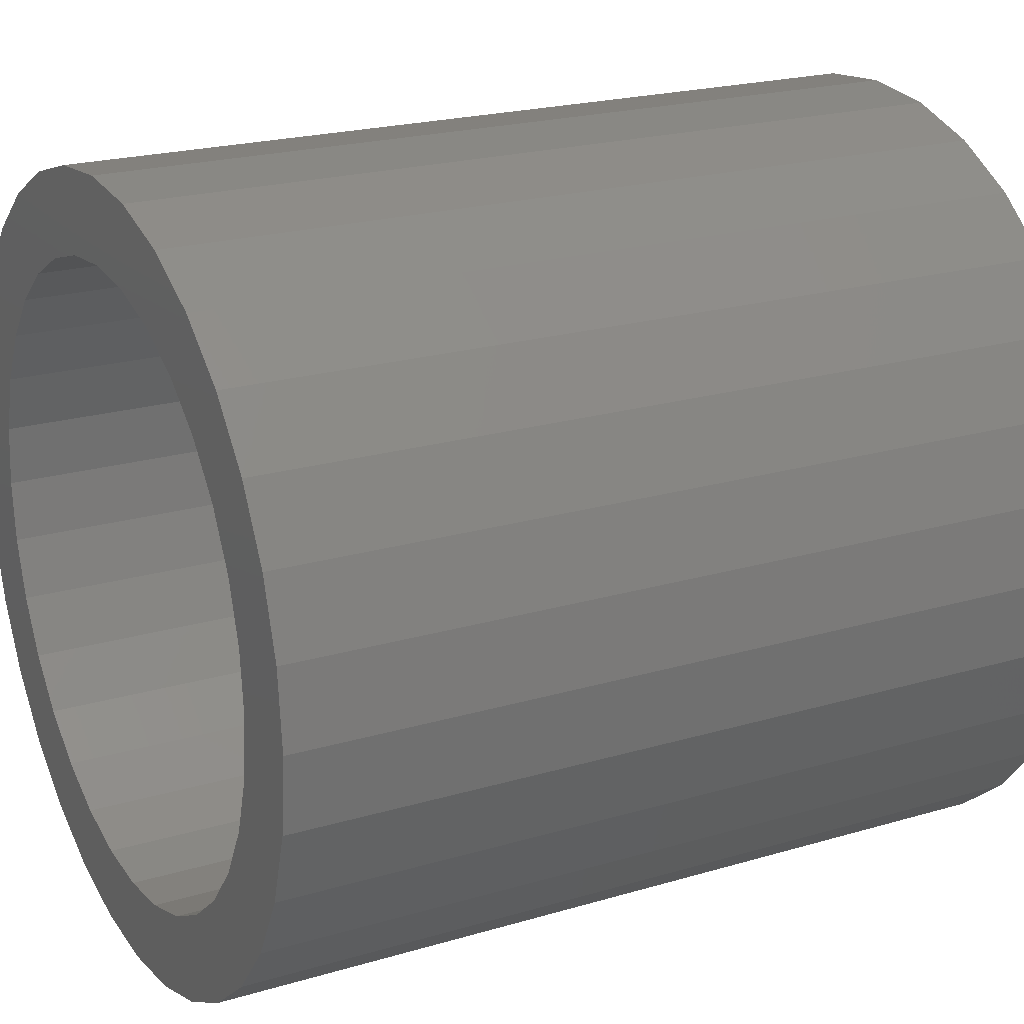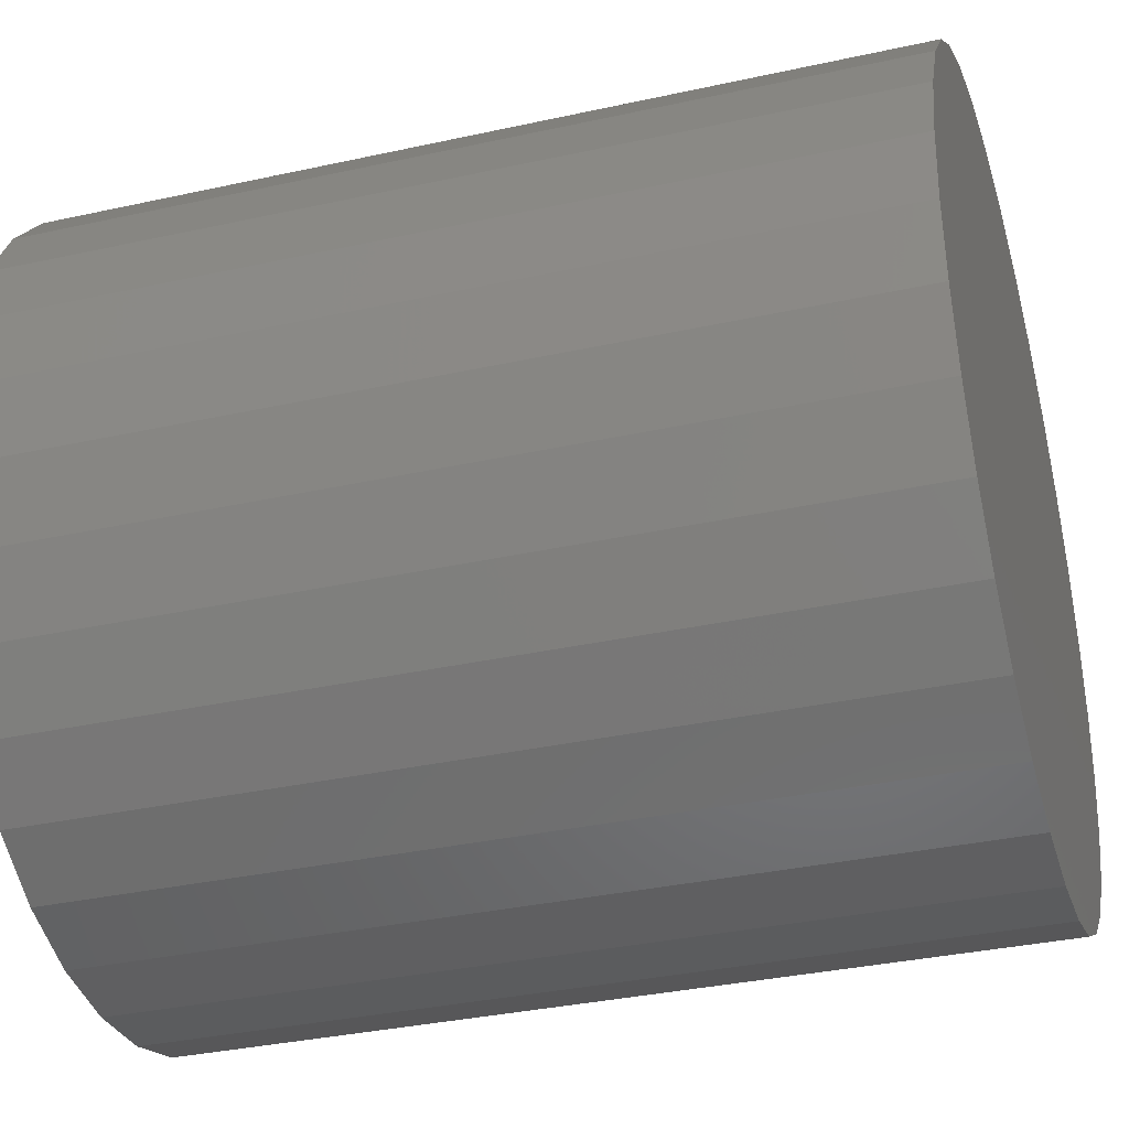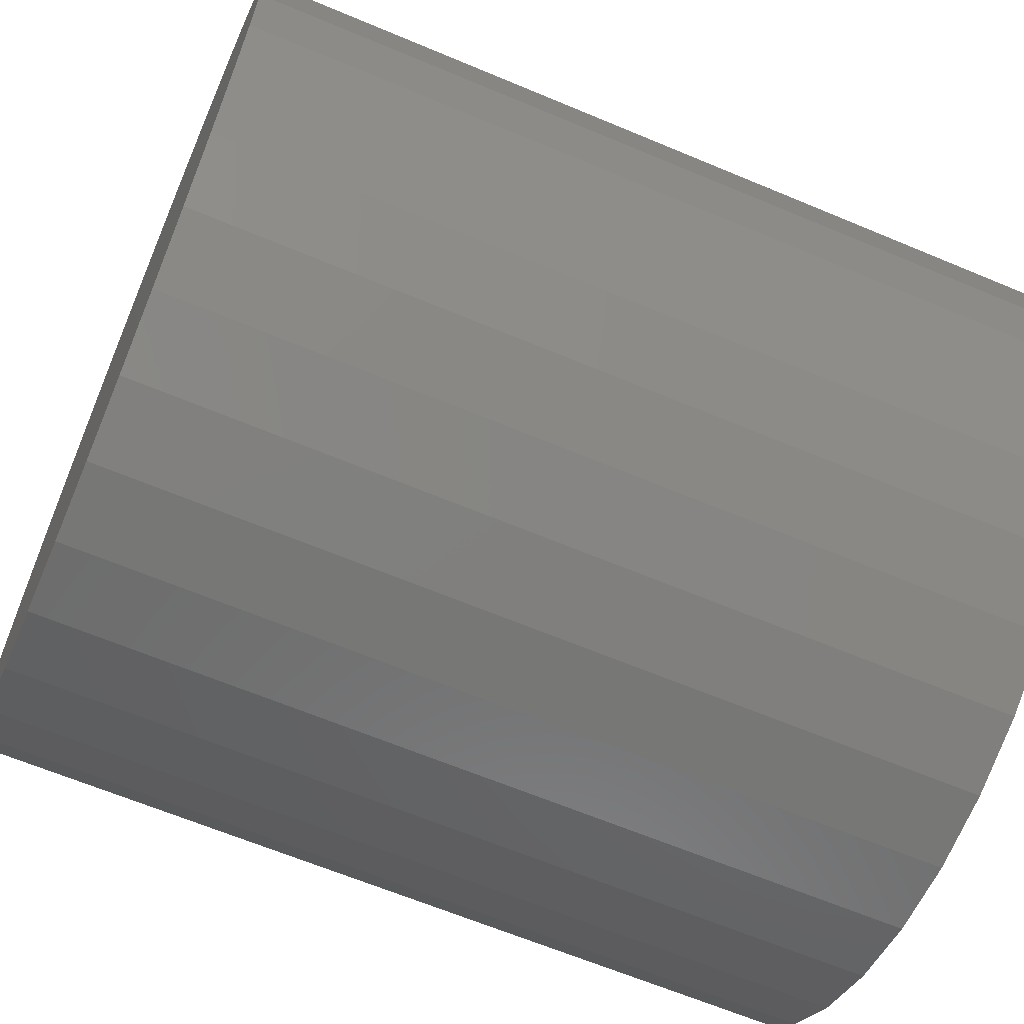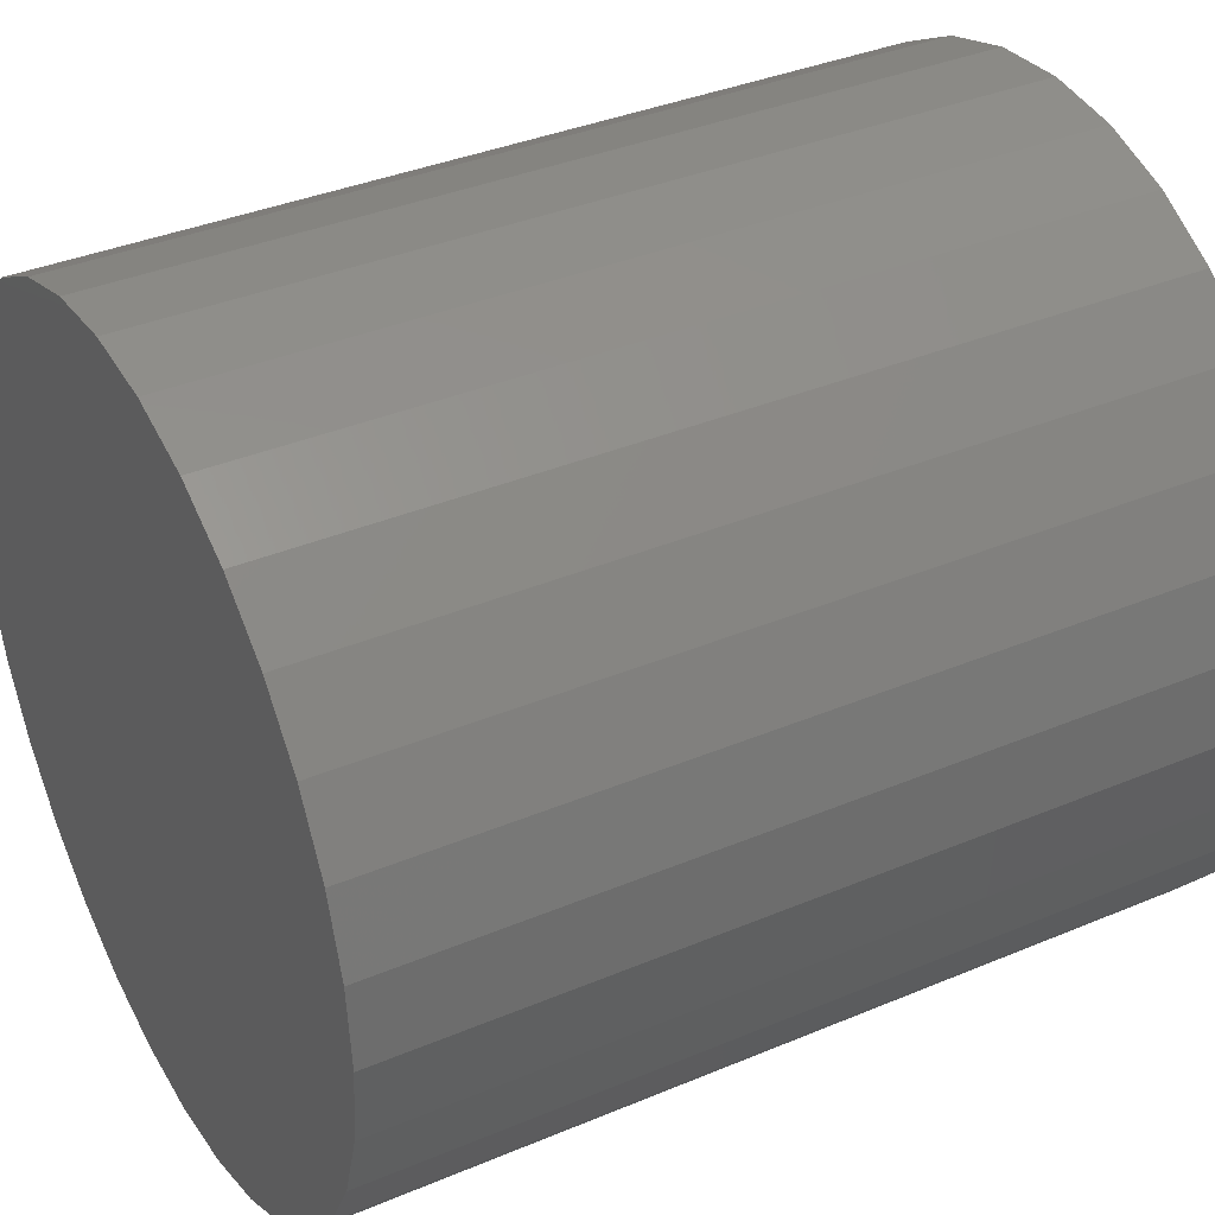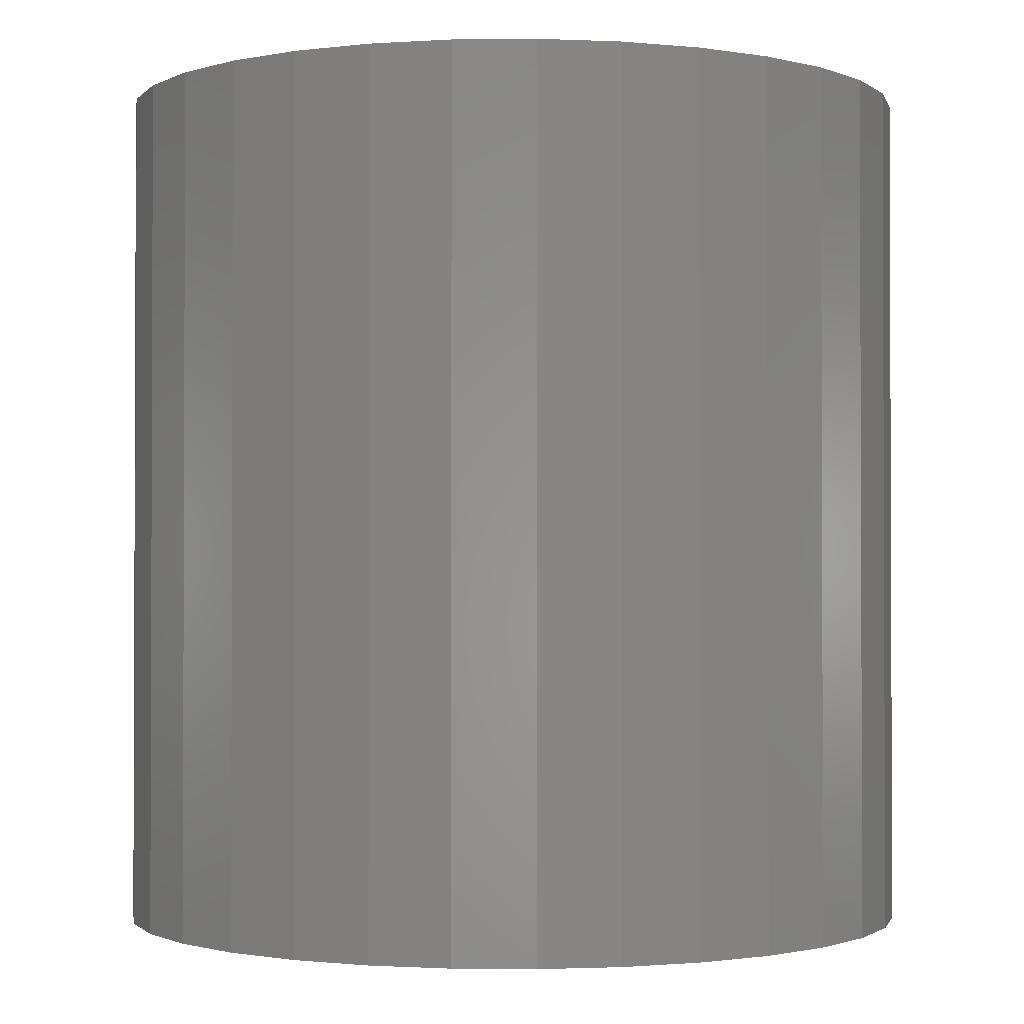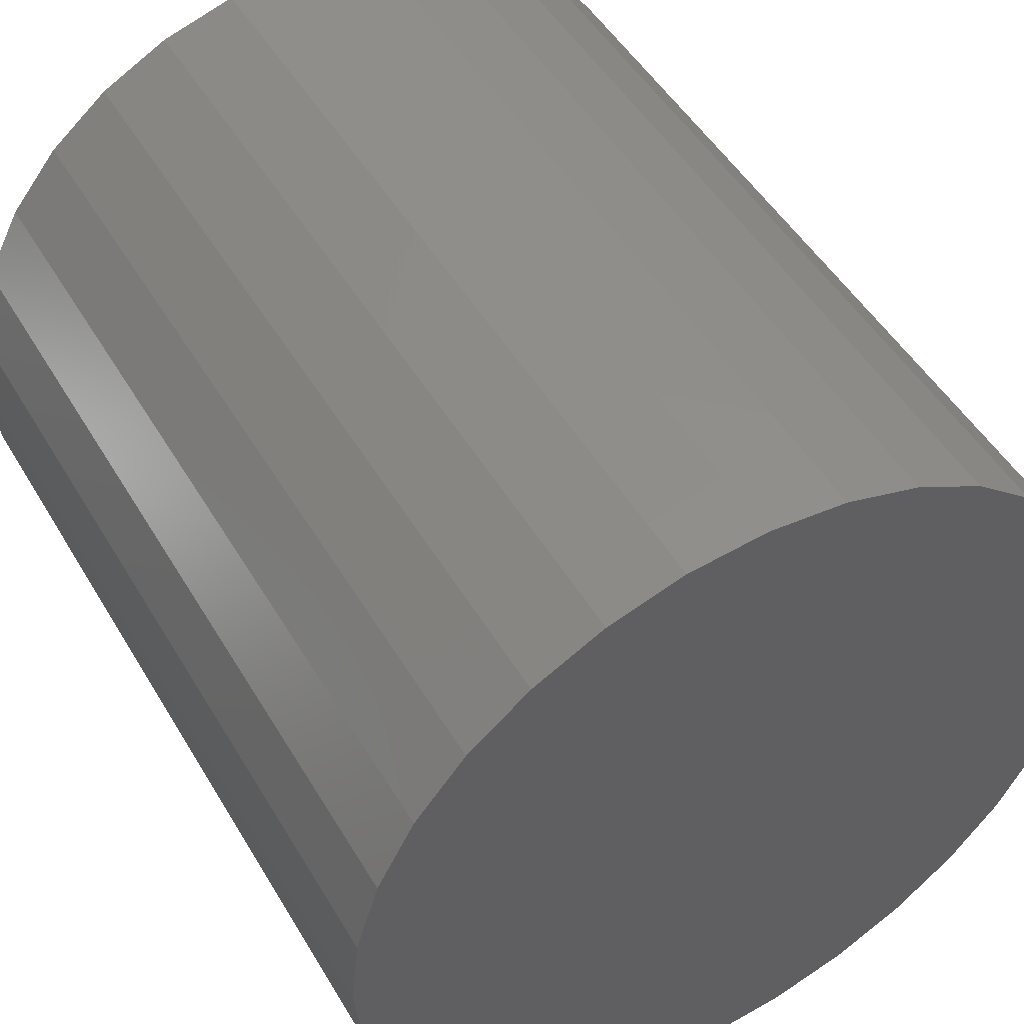
<metadata>
{"format":"stl","ext":"stl","renderer":"f3d","projection":"perspective","resolution":1024,"background":"white","views":[{"elev":21.4,"azim":62.2,"up":"+Y"},{"elev":-34.6,"azim":106.5,"up":"+Y"},{"elev":-64.2,"azim":-113.0,"up":"+Y"},{"elev":37.0,"azim":-118.5,"up":"+Y"},{"elev":-1.3,"azim":-138.3,"up":"+Z"},{"elev":49.0,"azim":150.5,"up":"+Y"}]}
</metadata>
<code>
# stl→obj: 128 verts, 252 faces
v -0.2685 0.1139 0.75
v -0.362 0.07332 0.75
v -0.2854 0.05808 0.75
v 0.2154 0.3125 0.75
v 0.06466 0.292 0.75
v 0.1205 0.275 0.75
v 0.2154 -0.3125 0.75
v 0.2723 -0.2657 0.75
v 0.1205 -0.275 0.75
v 0.06466 -0.292 0.75
v -0.2022 0.3125 0.75
v -0.2592 0.2657 0.75
v -0.1073 0.275 0.75
v -0.0515 0.292 0.75
v 0.006579 0.2977 0.75
v -0.1372 0.3472 0.75
v -0.2022 -0.3125 0.75
v -0.1372 -0.3472 0.75
v 0.006579 -0.2977 0.75
v -0.0515 -0.292 0.75
v -0.1073 -0.275 0.75
v -0.2592 -0.2657 0.75
v 0.1504 0.3472 0.75
v 0.0799 0.3686 0.75
v 0.006579 0.3758 0.75
v -0.06674 0.3686 0.75
v -0.06674 -0.3686 0.75
v 0.006579 -0.3758 0.75
v 0.0799 -0.3686 0.75
v 0.1504 -0.3472 0.75
v -0.3406 0.1438 0.75
v -0.2409 0.1654 0.75
v -0.3059 0.2088 0.75
v -0.2039 0.2105 0.75
v -0.1588 0.2475 0.75
v -0.2911 1.687e-16 0.75
v -0.3692 2.129e-16 0.75
v -0.2854 -0.05808 0.75
v -0.362 -0.07332 0.75
v -0.2685 -0.1139 0.75
v -0.3406 -0.1438 0.75
v -0.2409 -0.1654 0.75
v -0.2039 -0.2105 0.75
v -0.3059 -0.2088 0.75
v -0.1588 -0.2475 0.75
v 0.2723 0.2657 0.75
v 0.172 0.2475 0.75
v 0.3191 0.2088 0.75
v 0.2171 0.2105 0.75
v 0.3538 0.1438 0.75
v 0.2541 0.1654 0.75
v 0.3752 0.07332 0.75
v 0.2816 0.1139 0.75
v 0.2986 0.05808 0.75
v 0.3824 0 0.75
v 0.3043 0 0.75
v 0.3752 -0.07332 0.75
v 0.2986 -0.05808 0.75
v 0.3538 -0.1438 0.75
v 0.2816 -0.1139 0.75
v 0.2541 -0.1654 0.75
v 0.3191 -0.2088 0.75
v 0.2171 -0.2105 0.75
v 0.172 -0.2475 0.75
v 0.006579 -0.2977 0.03125
v 0.06466 -0.292 0.03125
v 0.1205 -0.275 0.03125
v 0.172 -0.2475 0.03125
v 0.2171 -0.2105 0.03125
v 0.2541 -0.1654 0.03125
v 0.2816 -0.1139 0.03125
v 0.2986 -0.05808 0.03125
v 0.3043 -3.373e-16 0.03125
v -0.0515 -0.292 0.03125
v -0.1073 -0.275 0.03125
v -0.1588 -0.2475 0.03125
v -0.2039 -0.2105 0.03125
v -0.2409 -0.1654 0.03125
v -0.2685 -0.1139 0.03125
v -0.2854 -0.05808 0.03125
v -0.2911 1.687e-16 0.03125
v 0.006579 0.2977 0.03125
v -0.0515 0.292 0.03125
v -0.1073 0.275 0.03125
v -0.1588 0.2475 0.03125
v -0.2039 0.2105 0.03125
v -0.2409 0.1654 0.03125
v -0.2685 0.1139 0.03125
v -0.2854 0.05808 0.03125
v 0.06466 0.292 0.03125
v 0.1205 0.275 0.03125
v 0.172 0.2475 0.03125
v 0.2171 0.2105 0.03125
v 0.2541 0.1654 0.03125
v 0.2816 0.1139 0.03125
v 0.2986 0.05808 0.03125
v 0.3824 -4.258e-16 -0.04688
v 0.3752 -0.07332 -0.04688
v 0.3538 -0.1438 -0.04688
v 0.3191 -0.2088 -0.04688
v 0.2723 -0.2657 -0.04688
v 0.2154 -0.3125 -0.04688
v 0.1504 -0.3472 -0.04688
v 0.0799 -0.3686 -0.04688
v 0.006579 -0.3758 -0.04688
v -0.06674 -0.3686 -0.04688
v -0.1372 -0.3472 -0.04688
v -0.2022 -0.3125 -0.04688
v -0.2592 -0.2657 -0.04688
v -0.3059 -0.2088 -0.04688
v -0.3406 -0.1438 -0.04688
v -0.362 -0.07332 -0.04688
v -0.3692 2.129e-16 -0.04688
v -0.362 0.07332 -0.04688
v -0.3406 0.1438 -0.04688
v -0.3059 0.2088 -0.04688
v -0.2592 0.2657 -0.04688
v -0.2022 0.3125 -0.04688
v -0.1372 0.3472 -0.04688
v -0.06674 0.3686 -0.04688
v 0.006579 0.3758 -0.04688
v 0.0799 0.3686 -0.04688
v 0.1504 0.3472 -0.04688
v 0.2154 0.3125 -0.04688
v 0.2723 0.2657 -0.04688
v 0.3191 0.2088 -0.04688
v 0.3538 0.1438 -0.04688
v 0.3752 0.07332 -0.04688
f 1 2 3
f 4 5 6
f 7 8 9
f 7 9 10
f 11 12 13
f 11 13 14
f 11 14 15
f 11 15 16
f 17 18 19
f 17 19 20
f 17 20 21
f 17 21 22
f 15 5 4
f 15 4 23
f 15 23 24
f 15 24 25
f 15 25 26
f 15 26 16
f 19 18 27
f 19 27 28
f 19 28 29
f 19 29 30
f 19 30 7
f 19 7 10
f 2 1 31
f 31 1 32
f 31 32 33
f 33 32 34
f 33 34 12
f 12 34 35
f 12 35 13
f 3 2 36
f 36 2 37
f 36 37 38
f 38 37 39
f 38 39 40
f 40 39 41
f 40 41 42
f 42 41 43
f 43 41 44
f 43 44 45
f 45 44 22
f 45 22 21
f 4 6 46
f 46 6 47
f 46 47 48
f 48 47 49
f 48 49 50
f 50 49 51
f 50 51 52
f 52 51 53
f 52 53 54
f 52 54 55
f 55 54 56
f 55 56 57
f 57 56 58
f 57 58 59
f 59 58 60
f 59 60 61
f 59 61 62
f 62 61 63
f 62 63 8
f 8 63 64
f 8 64 9
f 65 10 66
f 66 10 9
f 66 9 67
f 67 9 64
f 67 64 68
f 68 64 63
f 68 63 69
f 69 63 61
f 69 61 70
f 70 61 60
f 70 60 71
f 71 60 58
f 71 58 72
f 72 58 56
f 72 56 73
f 10 65 19
f 19 65 74
f 19 74 20
f 20 74 75
f 20 75 21
f 21 75 76
f 21 76 45
f 45 76 77
f 45 77 43
f 43 77 78
f 43 78 42
f 42 78 79
f 42 79 40
f 40 79 80
f 40 80 38
f 38 80 81
f 38 81 36
f 82 14 83
f 83 14 13
f 83 13 84
f 84 13 35
f 84 35 85
f 85 35 34
f 85 34 86
f 86 34 32
f 86 32 87
f 87 32 1
f 87 1 88
f 88 1 3
f 88 3 89
f 89 3 36
f 89 36 81
f 14 82 15
f 15 82 90
f 15 90 5
f 5 90 91
f 5 91 6
f 6 91 92
f 6 92 47
f 47 92 93
f 47 93 49
f 49 93 94
f 49 94 51
f 51 94 95
f 51 95 53
f 53 95 96
f 53 96 54
f 54 96 73
f 54 73 56
f 97 55 98
f 98 55 57
f 98 57 99
f 99 57 59
f 99 59 100
f 100 59 62
f 100 62 101
f 101 62 8
f 101 8 102
f 102 8 7
f 102 7 103
f 103 7 30
f 103 30 104
f 104 30 29
f 104 29 105
f 105 29 28
f 105 28 106
f 106 28 27
f 106 27 107
f 107 27 18
f 107 18 108
f 108 18 17
f 108 17 109
f 109 17 22
f 109 22 110
f 110 22 44
f 110 44 111
f 111 44 41
f 111 41 112
f 112 41 39
f 112 39 113
f 113 39 37
f 113 37 114
f 114 37 2
f 114 2 115
f 115 2 31
f 115 31 116
f 116 31 33
f 116 33 117
f 117 33 12
f 117 12 118
f 118 12 11
f 118 11 119
f 119 11 16
f 119 16 120
f 120 16 26
f 120 26 121
f 121 26 25
f 121 25 122
f 122 25 24
f 122 24 123
f 123 24 23
f 123 23 124
f 124 23 4
f 124 4 125
f 125 4 46
f 125 46 126
f 126 46 48
f 126 48 127
f 127 48 50
f 127 50 128
f 128 50 52
f 128 52 97
f 97 52 55
f 121 122 120
f 105 106 104
f 104 106 107
f 104 107 103
f 103 107 108
f 103 108 102
f 102 108 109
f 102 109 101
f 101 109 110
f 101 110 100
f 100 110 111
f 100 111 99
f 99 111 112
f 99 112 98
f 98 112 113
f 98 113 97
f 97 113 114
f 97 114 128
f 128 114 115
f 128 115 127
f 127 115 116
f 127 116 126
f 126 116 117
f 126 117 125
f 125 117 118
f 125 118 124
f 124 118 119
f 124 119 123
f 123 119 120
f 123 120 122
f 83 90 82
f 90 83 91
f 91 83 84
f 91 84 92
f 92 84 85
f 92 85 93
f 93 85 86
f 93 86 94
f 94 86 87
f 94 87 95
f 95 87 88
f 95 88 96
f 96 88 89
f 96 89 73
f 73 89 81
f 73 81 72
f 72 81 80
f 72 80 71
f 71 80 79
f 71 79 70
f 70 79 78
f 70 78 69
f 69 78 77
f 69 77 68
f 68 77 76
f 68 76 67
f 67 76 75
f 67 75 66
f 66 75 74
f 66 74 65

</code>
